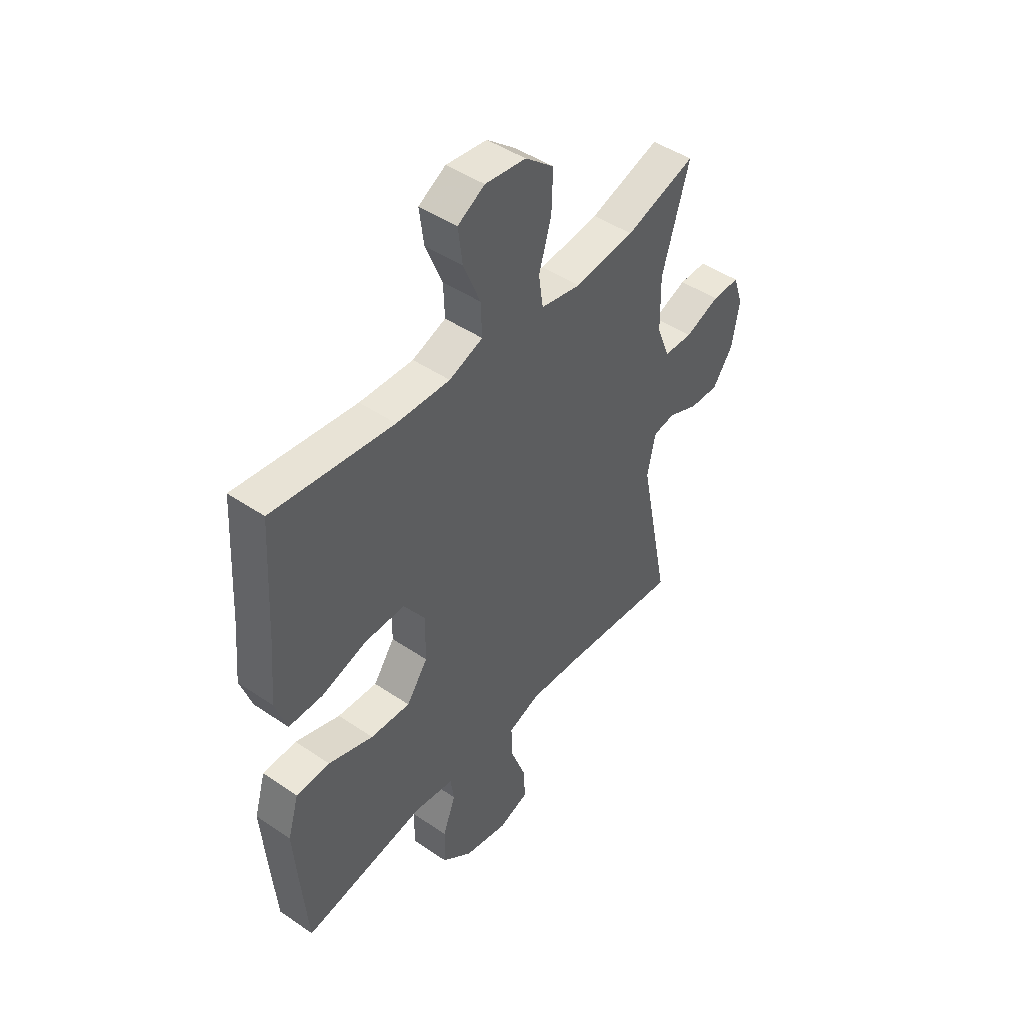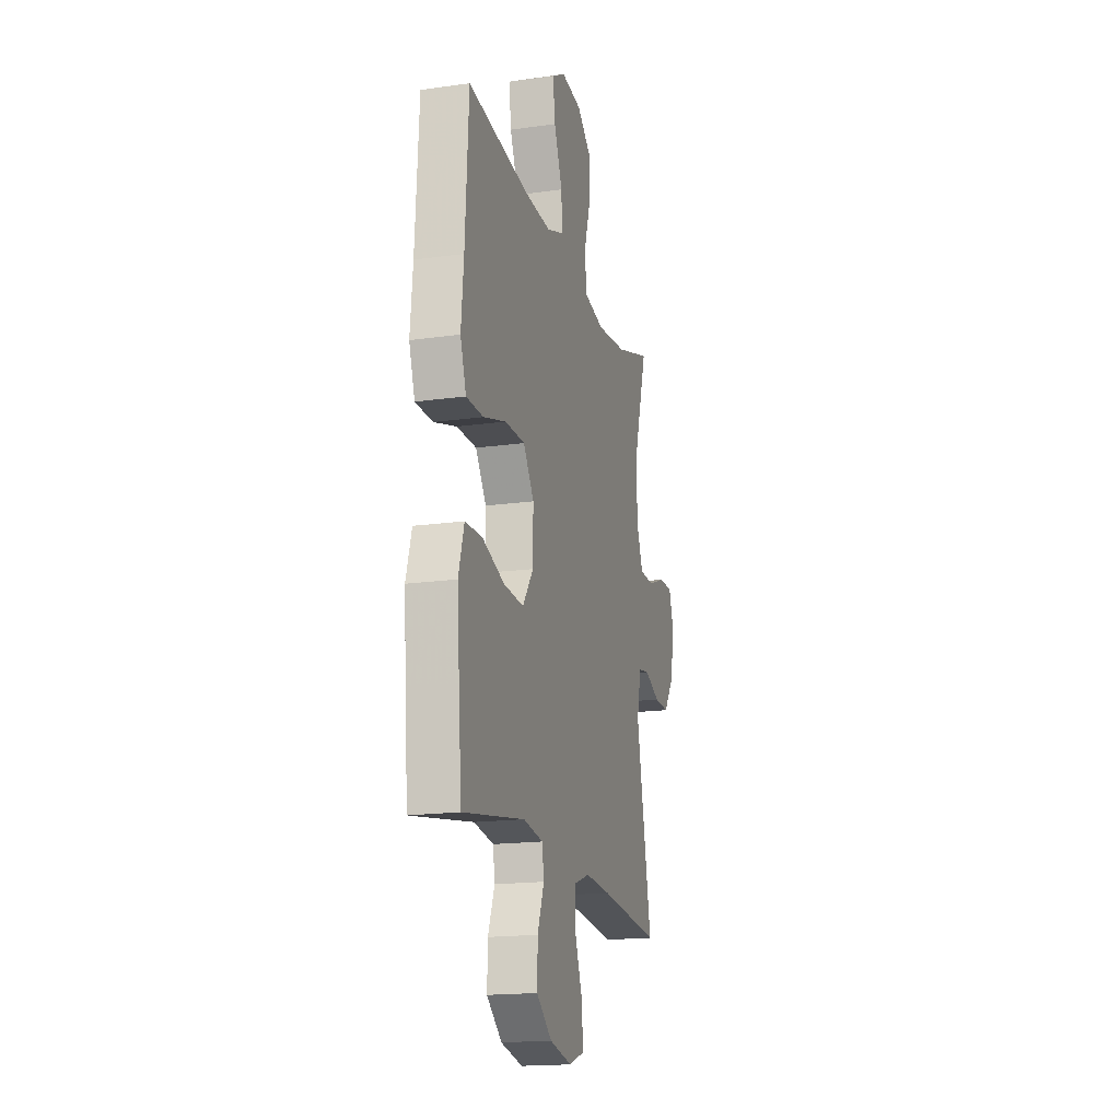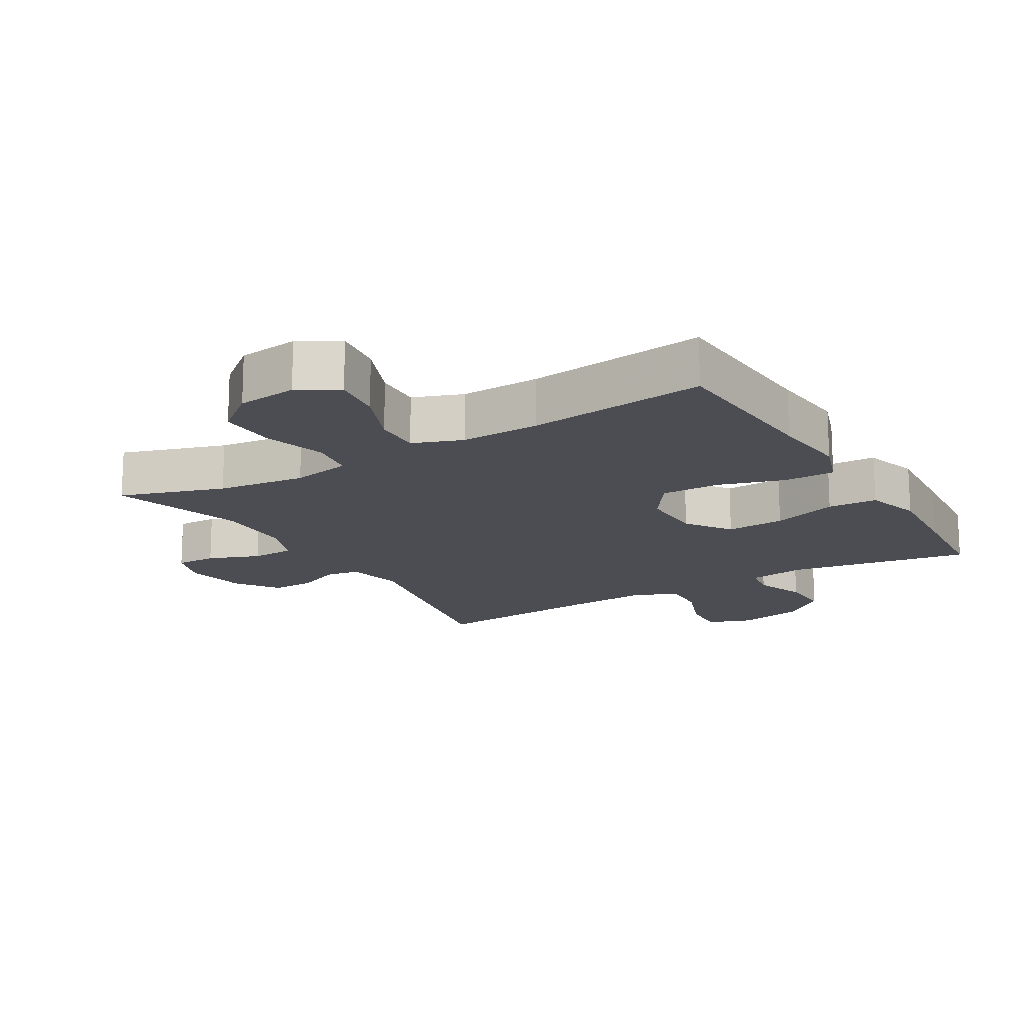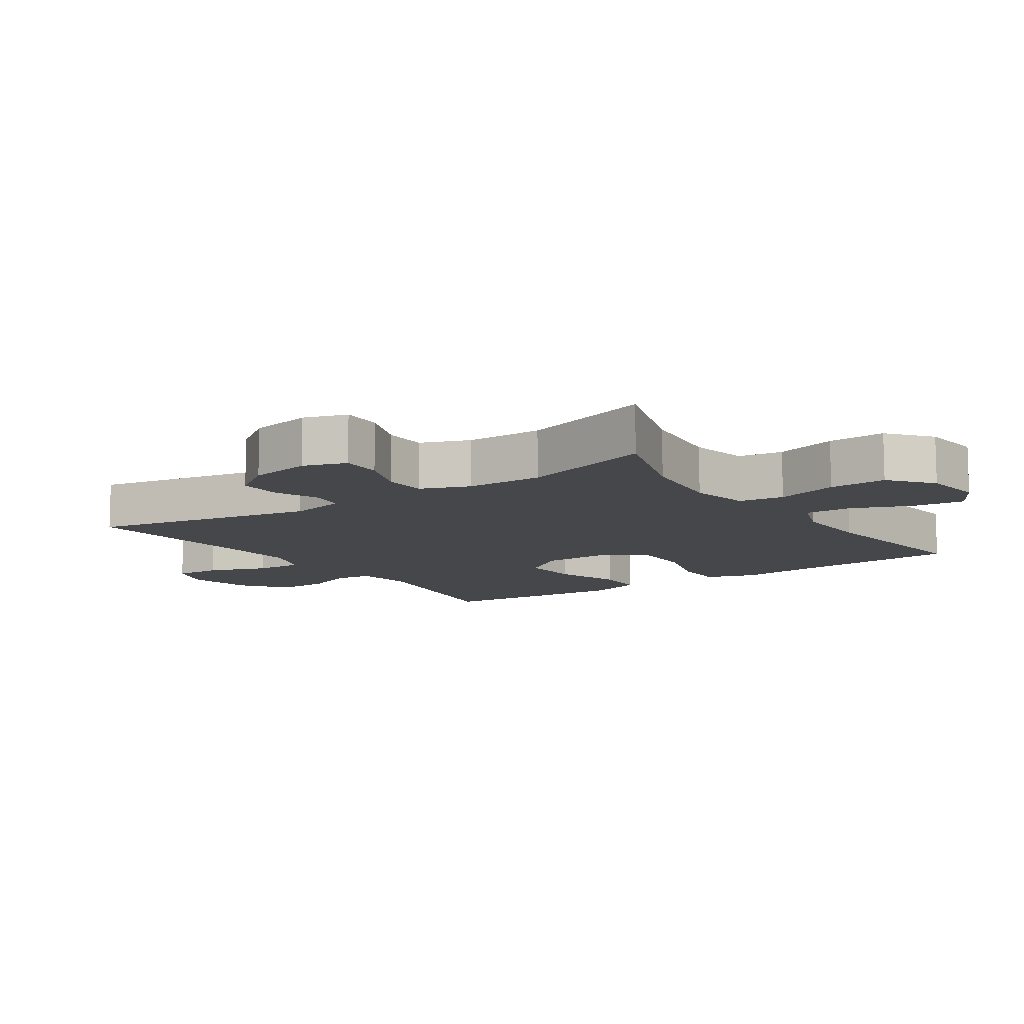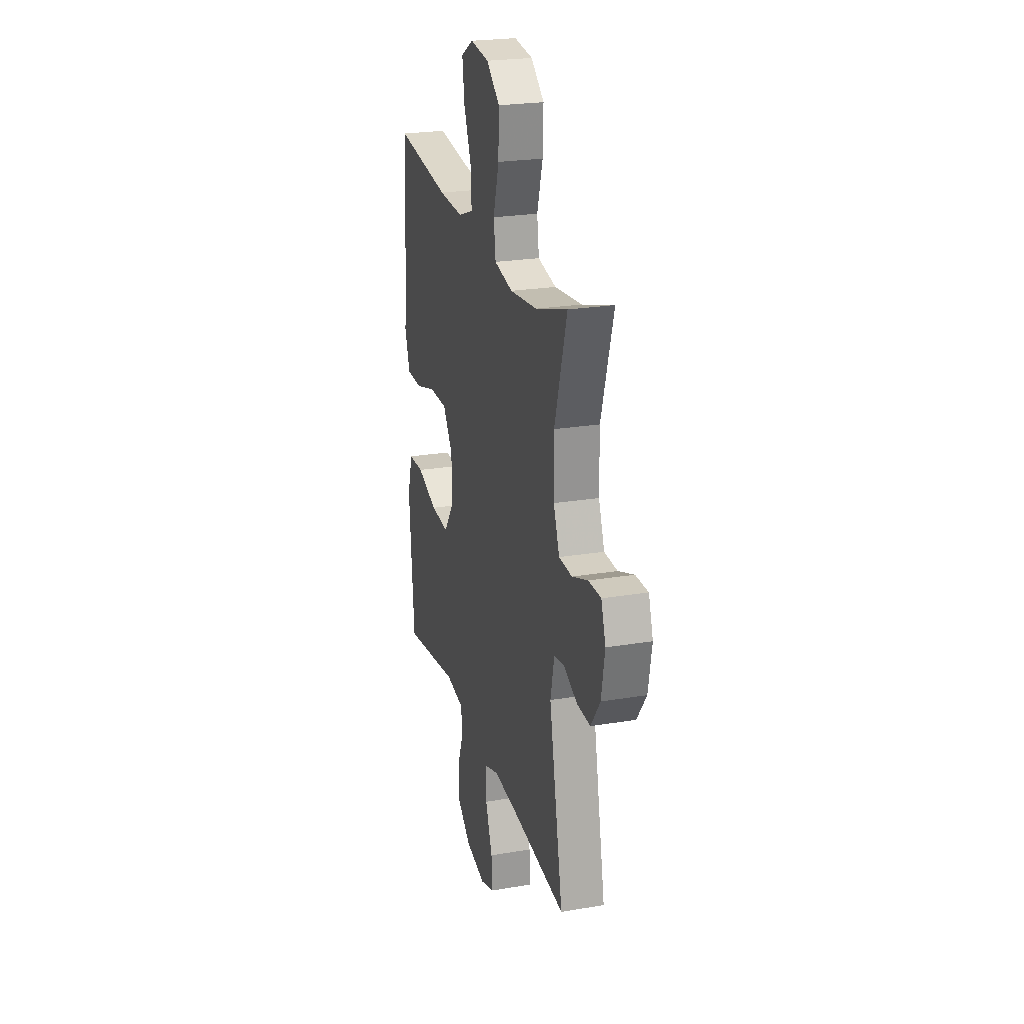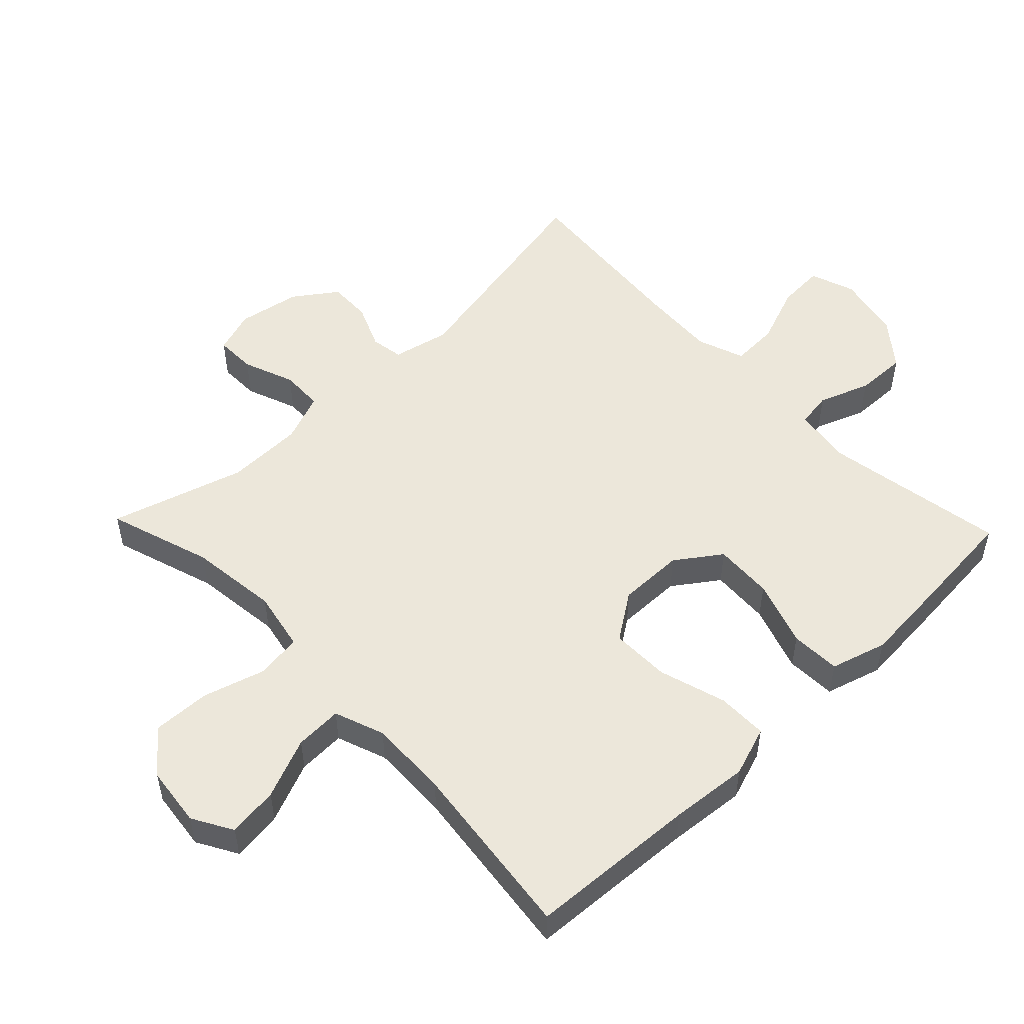
<metadata>
{"format":"obj","ext":"obj","renderer":"f3d","projection":"perspective","resolution":1024,"background":"white","views":[{"elev":46.0,"azim":128.0,"up":"+Z"},{"elev":-17.7,"azim":105.4,"up":"+Z"},{"elev":-16.3,"azim":30.7,"up":"+Y"},{"elev":-10.7,"azim":-55.5,"up":"+Y"},{"elev":24.0,"azim":-105.6,"up":"+Z"},{"elev":51.9,"azim":46.2,"up":"+Y"}]}
</metadata>
<code>
v 0.5 0.07 -0.5
v 0.222 0.07 -0.453
v 0.133 0.07 -0.466
v 0.125 0.07 -0.52
v 0.154 0.07 -0.597
v 0.156 0.07 -0.675
v 0.087 0.07 -0.73
v -0.012 0.07 -0.751
v -0.08 0.07 -0.727
v -0.076 0.07 -0.656
v -0.042 0.07 -0.566
v -0.039 0.07 -0.494
v -0.111 0.07 -0.468
v -0.227 0.07 -0.475
v -0.5 0.07 -0.5
v -0.431 0.07 -0.157
v -0.45 0.07 -0.07
v -0.5 0.07 -0.062
v -0.568 0.07 -0.091
v -0.634 0.07 -0.093
v -0.68 0.07 -0.028
v -0.697 0.07 0.067
v -0.675 0.07 0.133
v -0.613 0.07 0.132
v -0.535 0.07 0.102
v -0.47 0.07 0.104
v -0.441 0.07 0.179
v -0.439 0.07 0.296
v -0.5 0.07 0.5
v -0.342 0.07 0.449
v -0.207 0.07 0.433
v -0.116 0.07 0.451
v -0.106 0.07 0.52
v -0.134 0.07 0.615
v -0.137 0.07 0.703
v -0.072 0.07 0.756
v 0.02 0.07 0.767
v 0.081 0.07 0.732
v 0.071 0.07 0.655
v 0.033 0.07 0.563
v 0.03 0.07 0.491
v 0.106 0.07 0.463
v 0.227 0.07 0.467
v 0.5 0.07 0.5
v 0.515 0.07 0.242
v 0.526 0.07 0.123
v 0.5 0.07 0.047
v 0.423 0.07 0.047
v 0.321 0.07 0.078
v 0.231 0.07 0.079
v 0.183 0.07 0.009
v 0.184 0.07 -0.091
v 0.232 0.07 -0.159
v 0.322 0.07 -0.154
v 0.423 0.07 -0.12
v 0.499 0.07 -0.123
v 0.524 0.07 -0.208
v 0.514 0.07 -0.339
v 0.5 0 -0.5
v 0.222 0 -0.453
v 0.133 0 -0.466
v 0.125 0 -0.52
v 0.154 0 -0.597
v 0.156 0 -0.675
v 0.087 0 -0.73
v -0.012 0 -0.751
v -0.08 0 -0.727
v -0.076 0 -0.656
v -0.042 0 -0.566
v -0.039 0 -0.494
v -0.111 0 -0.468
v -0.227 0 -0.475
v -0.5 0 -0.5
v -0.431 0 -0.157
v -0.45 0 -0.07
v -0.5 0 -0.062
v -0.568 0 -0.091
v -0.634 0 -0.093
v -0.68 0 -0.028
v -0.697 0 0.067
v -0.675 0 0.133
v -0.613 0 0.132
v -0.535 0 0.102
v -0.47 0 0.104
v -0.441 0 0.179
v -0.439 0 0.296
v -0.5 0 0.5
v -0.342 0 0.449
v -0.207 0 0.433
v -0.116 0 0.451
v -0.106 0 0.52
v -0.134 0 0.615
v -0.137 0 0.703
v -0.072 0 0.756
v 0.02 0 0.767
v 0.081 0 0.732
v 0.071 0 0.655
v 0.033 0 0.563
v 0.03 0 0.491
v 0.106 0 0.463
v 0.227 0 0.467
v 0.5 0 0.5
v 0.515 0 0.242
v 0.526 0 0.123
v 0.5 0 0.047
v 0.423 0 0.047
v 0.321 0 0.078
v 0.231 0 0.079
v 0.183 0 0.009
v 0.184 0 -0.091
v 0.232 0 -0.159
v 0.322 0 -0.154
v 0.423 0 -0.12
v 0.499 0 -0.123
v 0.524 0 -0.208
v 0.514 0 -0.339
f 57 58 1 2
f 54 55 56 57
f 53 54 57 2
f 52 53 2 3
f 51 52 3 4
f 46 47 48 49
f 45 46 49 50
f 43 44 45 50
f 42 43 50 51
f 37 38 39 40
f 37 40 41
f 36 37 41
f 33 34 35 36
f 33 36 41
f 32 33 41 42
f 28 29 30
f 27 28 30 31
f 26 27 31 32
f 22 23 24 25
f 22 25 26
f 21 22 26
f 18 19 20 21
f 17 18 21 26
f 16 17 26 32
f 14 15 16 32
f 8 9 10 11
f 8 11 12
f 7 8 12
f 4 5 6 7
f 4 7 12
f 51 4 12 13
f 32 42 51
f 13 14 32 51
f 60 59 116 115
f 115 114 113 112
f 60 115 112 111
f 61 60 111 110
f 62 61 110 109
f 107 106 105 104
f 108 107 104 103
f 108 103 102 101
f 109 108 101 100
f 98 97 96 95
f 99 98 95
f 99 95 94
f 94 93 92 91
f 99 94 91
f 100 99 91 90
f 88 87 86
f 89 88 86 85
f 90 89 85 84
f 83 82 81 80
f 84 83 80
f 84 80 79
f 79 78 77 76
f 84 79 76 75
f 90 84 75 74
f 90 74 73 72
f 69 68 67 66
f 70 69 66
f 70 66 65
f 65 64 63 62
f 70 65 62
f 71 70 62 109
f 109 100 90
f 109 90 72 71
f 1 59 60 2
f 2 60 61 3
f 3 61 62 4
f 4 62 63 5
f 5 63 64 6
f 6 64 65 7
f 7 65 66 8
f 8 66 67 9
f 9 67 68 10
f 10 68 69 11
f 11 69 70 12
f 12 70 71 13
f 13 71 72 14
f 14 72 73 15
f 15 73 74 16
f 16 74 75 17
f 17 75 76 18
f 18 76 77 19
f 19 77 78 20
f 20 78 79 21
f 21 79 80 22
f 22 80 81 23
f 23 81 82 24
f 24 82 83 25
f 25 83 84 26
f 26 84 85 27
f 27 85 86 28
f 28 86 87 29
f 29 87 88 30
f 30 88 89 31
f 31 89 90 32
f 32 90 91 33
f 33 91 92 34
f 34 92 93 35
f 35 93 94 36
f 36 94 95 37
f 37 95 96 38
f 38 96 97 39
f 39 97 98 40
f 40 98 99 41
f 41 99 100 42
f 42 100 101 43
f 43 101 102 44
f 44 102 103 45
f 45 103 104 46
f 46 104 105 47
f 47 105 106 48
f 48 106 107 49
f 49 107 108 50
f 50 108 109 51
f 51 109 110 52
f 52 110 111 53
f 53 111 112 54
f 54 112 113 55
f 55 113 114 56
f 56 114 115 57
f 57 115 116 58
f 58 116 59 1

</code>
